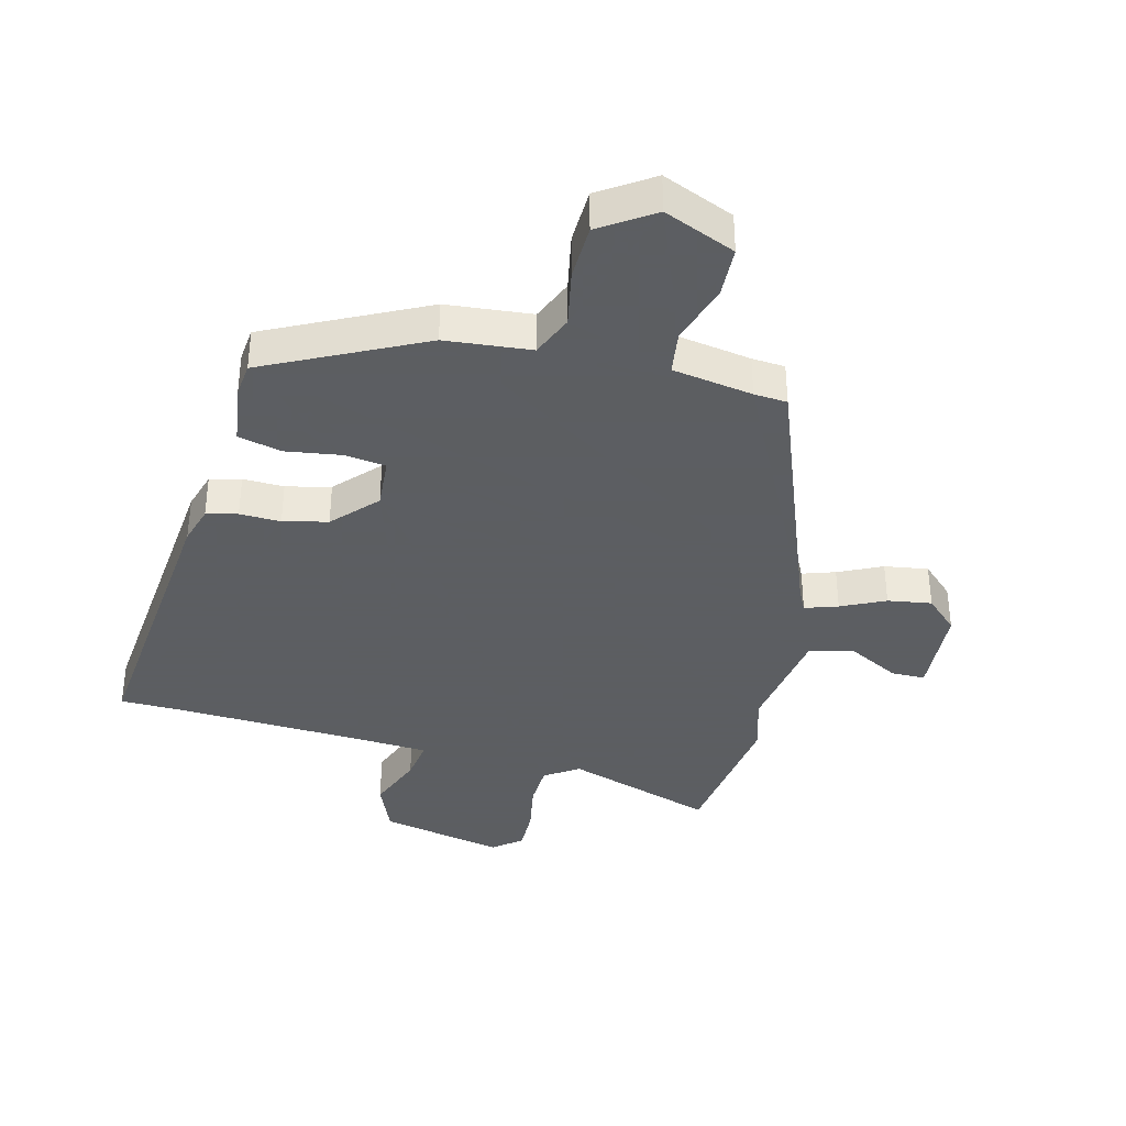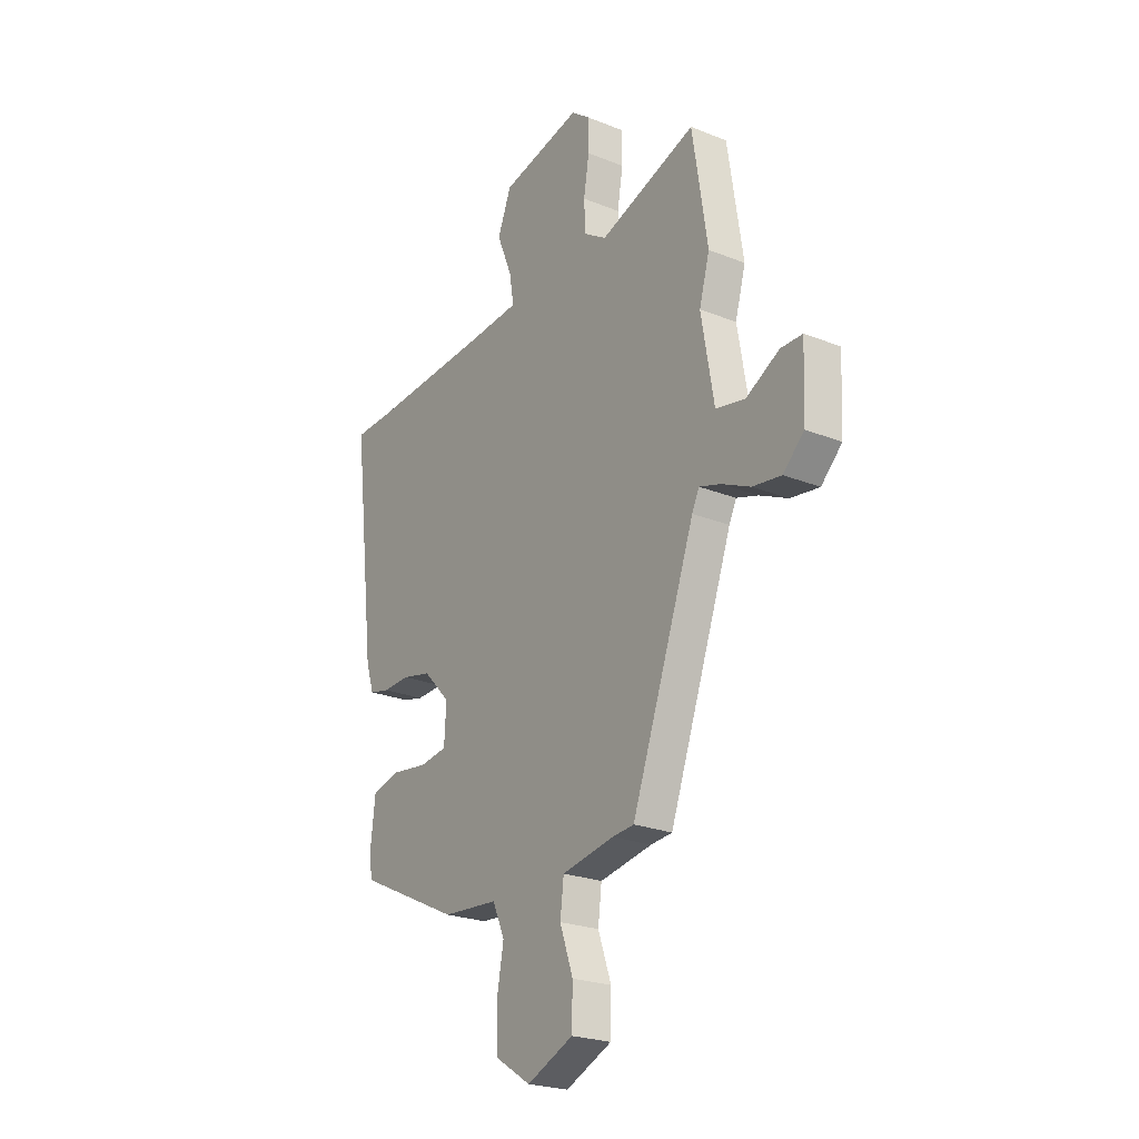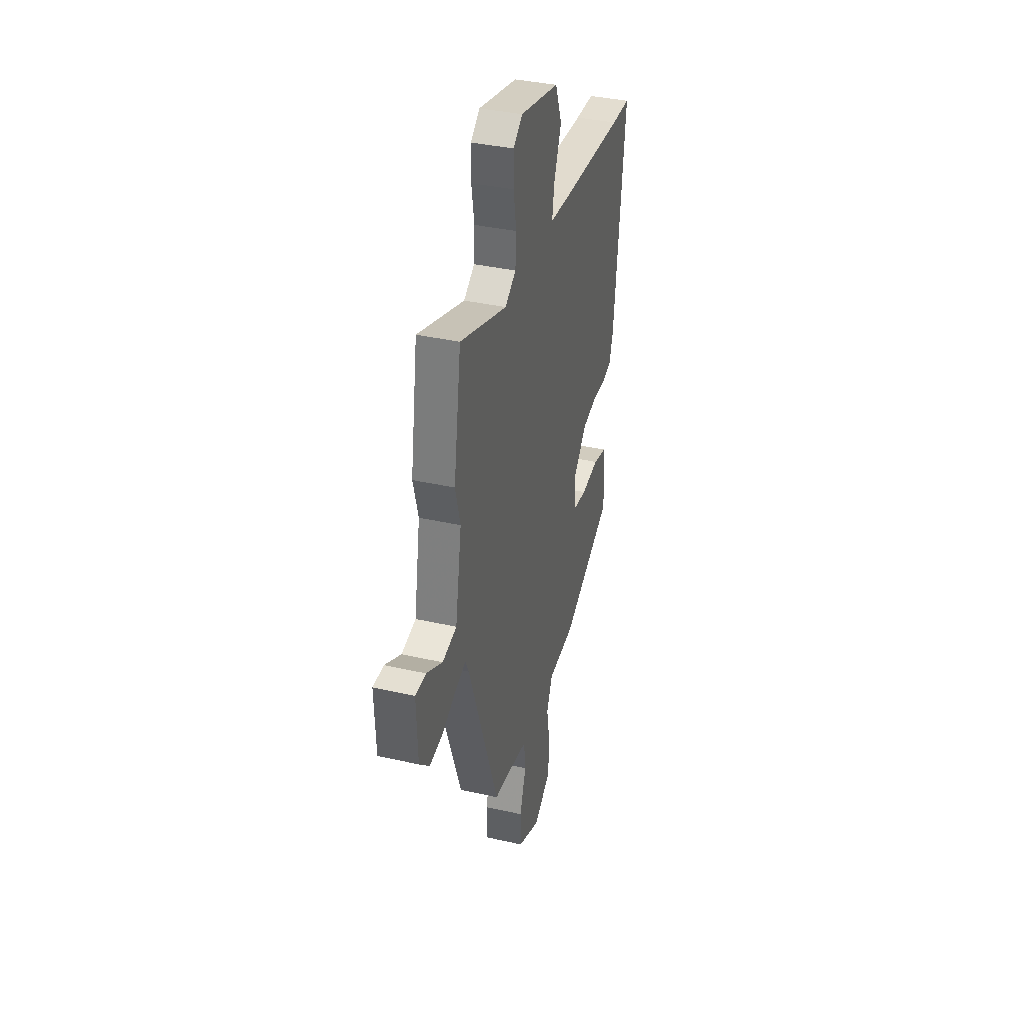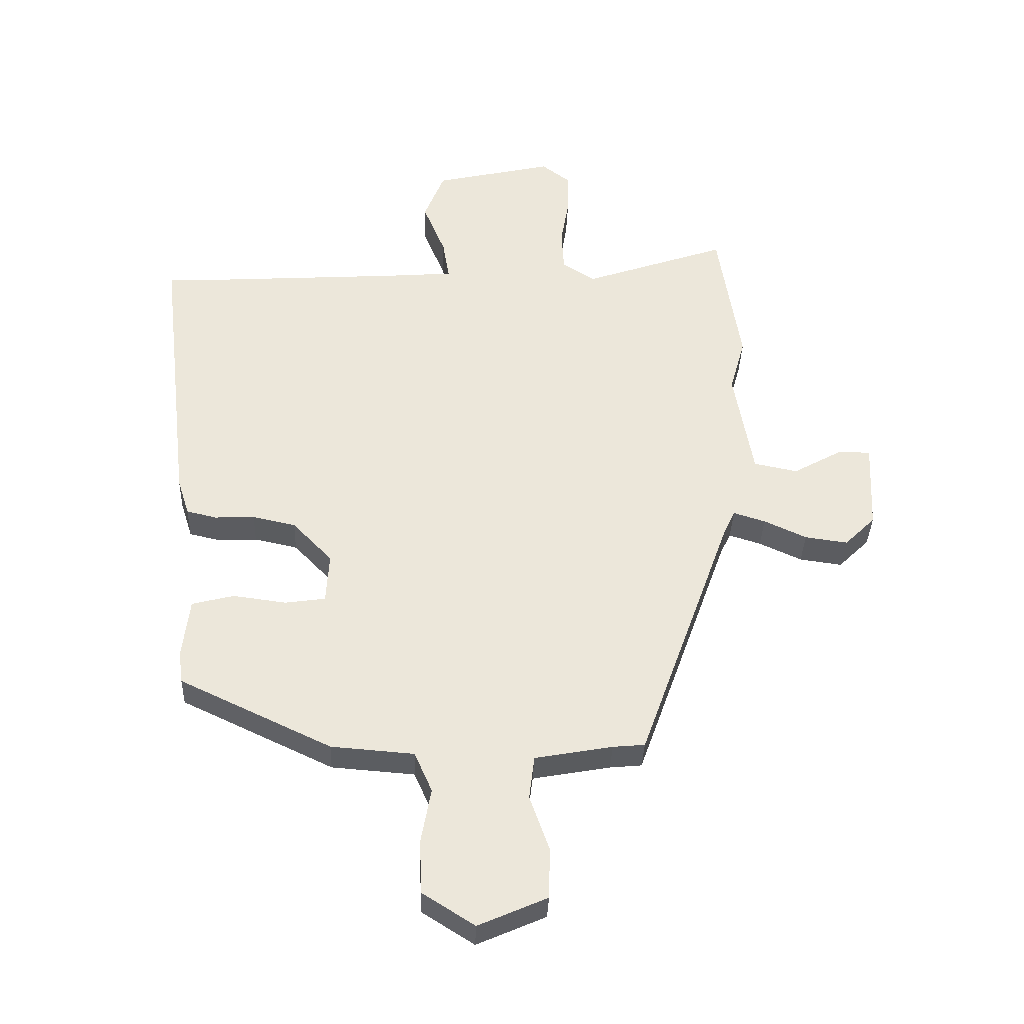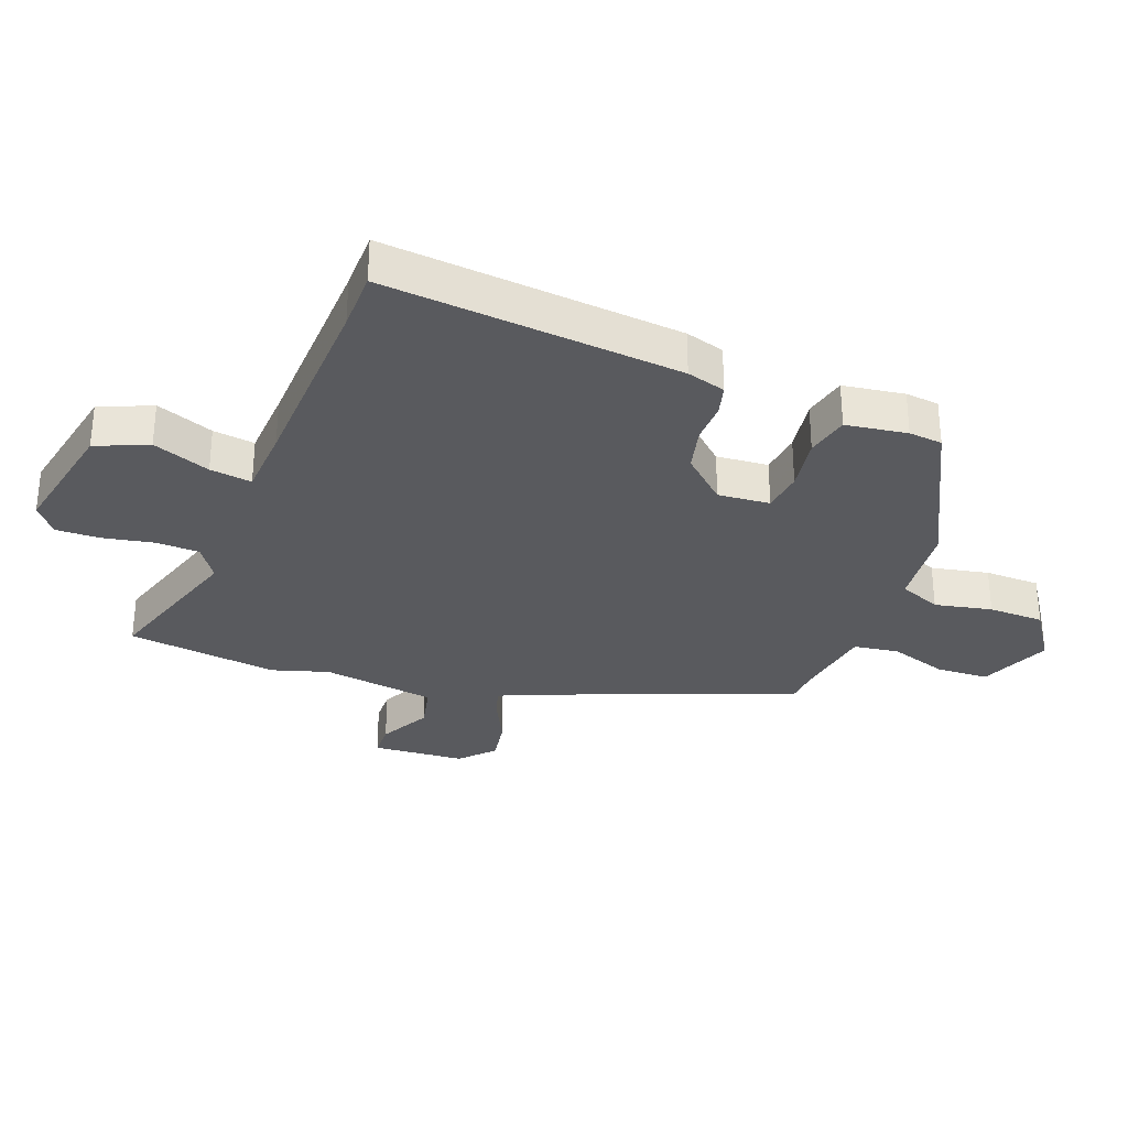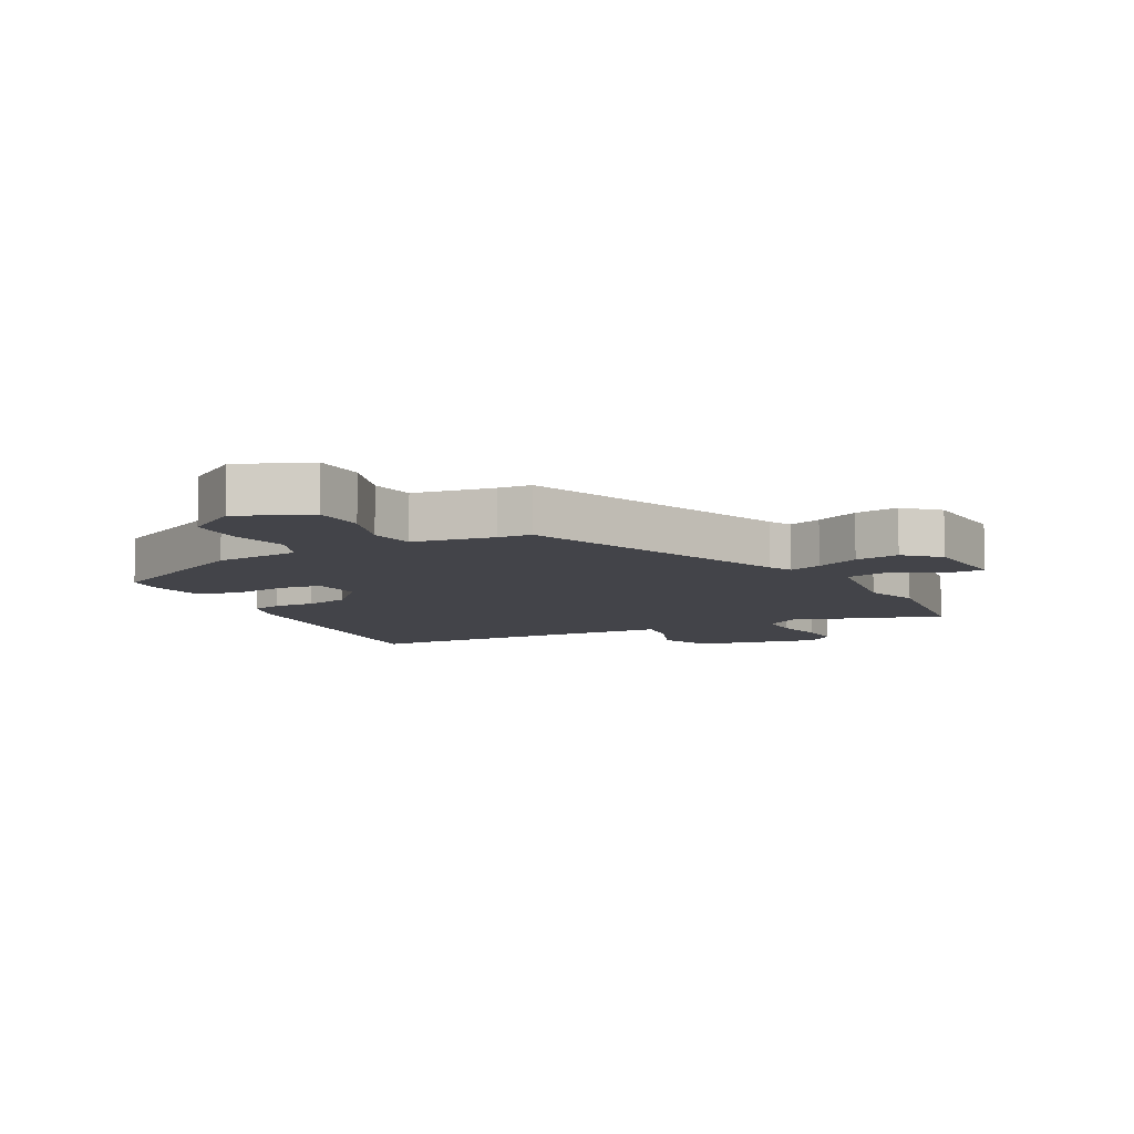
<metadata>
{"format":"obj","ext":"obj","renderer":"f3d","projection":"perspective","resolution":1024,"background":"white","views":[{"elev":-37.4,"azim":166.7,"up":"+Y"},{"elev":-23.6,"azim":-124.0,"up":"+Z"},{"elev":37.1,"azim":-73.7,"up":"+Z"},{"elev":-35.7,"azim":178.0,"up":"+Z"},{"elev":-31.3,"azim":70.7,"up":"+Y"},{"elev":-8.4,"azim":-151.1,"up":"+Y"}]}
</metadata>
<code>
v -0.305 0.07 -0.508
v -0.464 0.07 -0.065
v -0.482 0.07 -0.027
v -0.536 0.07 -0.044
v -0.608 0.07 -0.077
v -0.68 0.07 -0.087
v -0.732 0.07 -0.036
v -0.739 0.07 0.116
v -0.684 0.07 0.116
v -0.601 0.07 0.07
v -0.527 0.07 0.085
v -0.495 0.07 0.27
v -0.521 0.07 0.363
v -0.483 0.07 0.609
v -0.24 0.07 0.525
v -0.184 0.07 0.561
v -0.18 0.07 0.632
v -0.194 0.07 0.715
v -0.194 0.07 0.787
v -0.147 0.07 0.823
v 0.055 0.07 0.777
v 0.089 0.07 0.691
v 0.051 0.07 0.598
v 0.04 0.07 0.53
v 0.153 0.07 0.521
v 0.473 0.07 0.501
v 0.571 0.07 0.498
v 0.515 0.07 0.015
v 0.495 0.07 -0.048
v 0.444 0.07 -0.06
v 0.377 0.07 -0.057
v 0.304 0.07 -0.073
v 0.237 0.07 -0.143
v 0.242 0.07 -0.228
v 0.31 0.07 -0.238
v 0.4 0.07 -0.226
v 0.471 0.07 -0.244
v 0.483 0.07 -0.345
v 0.476 0.07 -0.4
v 0.219 0.07 -0.522
v 0.079 0.07 -0.533
v 0.049 0.07 -0.601
v 0.066 0.07 -0.695
v 0.062 0.07 -0.786
v -0.026 0.07 -0.842
v -0.142 0.07 -0.791
v -0.144 0.07 -0.705
v -0.111 0.07 -0.611
v -0.12 0.07 -0.537
v -0.251 0.07 -0.513
v -0.305 0 -0.508
v -0.464 0 -0.065
v -0.482 0 -0.027
v -0.536 0 -0.044
v -0.608 0 -0.077
v -0.68 0 -0.087
v -0.732 0 -0.036
v -0.739 0 0.116
v -0.684 0 0.116
v -0.601 0 0.07
v -0.527 0 0.085
v -0.495 0 0.27
v -0.521 0 0.363
v -0.483 0 0.609
v -0.24 0 0.525
v -0.184 0 0.561
v -0.18 0 0.632
v -0.194 0 0.715
v -0.194 0 0.787
v -0.147 0 0.823
v 0.055 0 0.777
v 0.089 0 0.691
v 0.051 0 0.598
v 0.04 0 0.53
v 0.153 0 0.521
v 0.473 0 0.501
v 0.571 0 0.498
v 0.515 0 0.015
v 0.495 0 -0.048
v 0.444 0 -0.06
v 0.377 0 -0.057
v 0.304 0 -0.073
v 0.237 0 -0.143
v 0.242 0 -0.228
v 0.31 0 -0.238
v 0.4 0 -0.226
v 0.471 0 -0.244
v 0.483 0 -0.345
v 0.476 0 -0.4
v 0.219 0 -0.522
v 0.079 0 -0.533
v 0.049 0 -0.601
v 0.066 0 -0.695
v 0.062 0 -0.786
v -0.026 0 -0.842
v -0.142 0 -0.791
v -0.144 0 -0.705
v -0.111 0 -0.611
v -0.12 0 -0.537
v -0.251 0 -0.513
f 45 46 47 48
f 45 48 49
f 42 43 44 45
f 42 45 49
f 41 42 49
f 40 41 49 50
f 35 36 37 38
f 34 35 38 39
f 28 29 30 31
f 26 27 28 31
f 25 26 31 32
f 24 25 32 33
f 20 21 22 23
f 20 23 24
f 17 18 19 20
f 16 17 20 24
f 15 16 24 33
f 12 13 14 15
f 11 12 15 33
f 7 8 9 10
f 4 5 6 7
f 3 4 7 10
f 40 50 1 2
f 34 39 40 2
f 33 34 2 3
f 3 10 11 33
f 98 97 96 95
f 99 98 95
f 95 94 93 92
f 99 95 92
f 99 92 91
f 100 99 91 90
f 88 87 86 85
f 89 88 85 84
f 81 80 79 78
f 81 78 77 76
f 82 81 76 75
f 83 82 75 74
f 73 72 71 70
f 74 73 70
f 70 69 68 67
f 74 70 67 66
f 83 74 66 65
f 65 64 63 62
f 83 65 62 61
f 60 59 58 57
f 57 56 55 54
f 60 57 54 53
f 52 51 100 90
f 52 90 89 84
f 53 52 84 83
f 83 61 60 53
f 1 51 52 2
f 2 52 53 3
f 3 53 54 4
f 4 54 55 5
f 5 55 56 6
f 6 56 57 7
f 7 57 58 8
f 8 58 59 9
f 9 59 60 10
f 10 60 61 11
f 11 61 62 12
f 12 62 63 13
f 13 63 64 14
f 14 64 65 15
f 15 65 66 16
f 16 66 67 17
f 17 67 68 18
f 18 68 69 19
f 19 69 70 20
f 20 70 71 21
f 21 71 72 22
f 22 72 73 23
f 23 73 74 24
f 24 74 75 25
f 25 75 76 26
f 26 76 77 27
f 27 77 78 28
f 28 78 79 29
f 29 79 80 30
f 30 80 81 31
f 31 81 82 32
f 32 82 83 33
f 33 83 84 34
f 34 84 85 35
f 35 85 86 36
f 36 86 87 37
f 37 87 88 38
f 38 88 89 39
f 39 89 90 40
f 40 90 91 41
f 41 91 92 42
f 42 92 93 43
f 43 93 94 44
f 44 94 95 45
f 45 95 96 46
f 46 96 97 47
f 47 97 98 48
f 48 98 99 49
f 49 99 100 50
f 50 100 51 1

</code>
